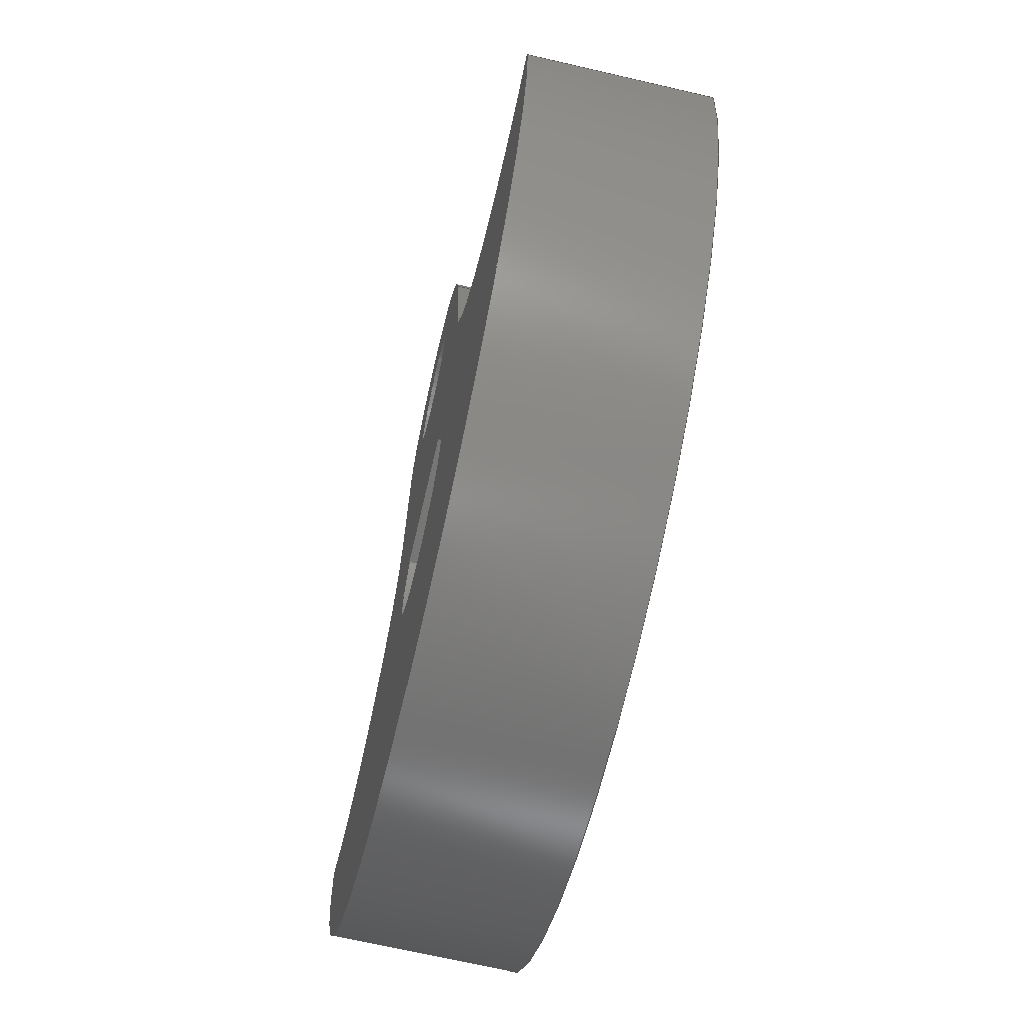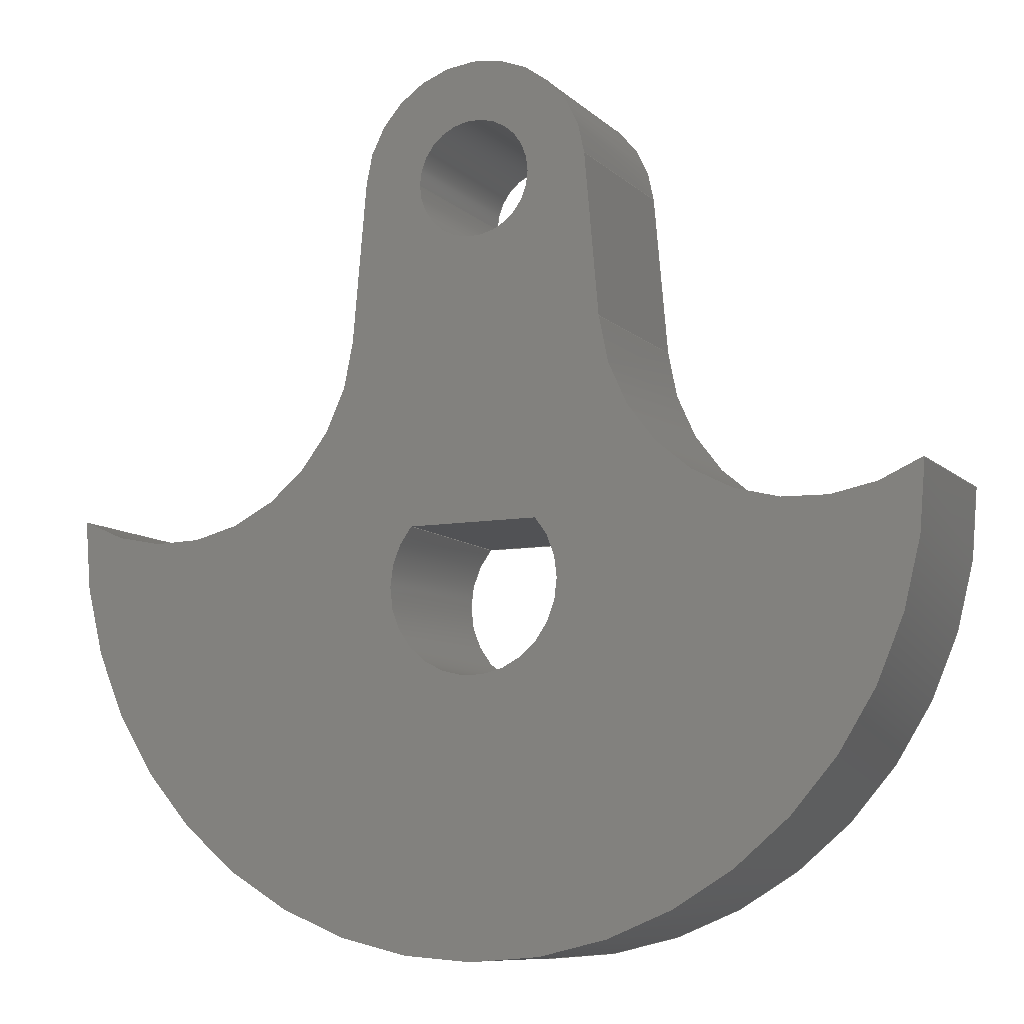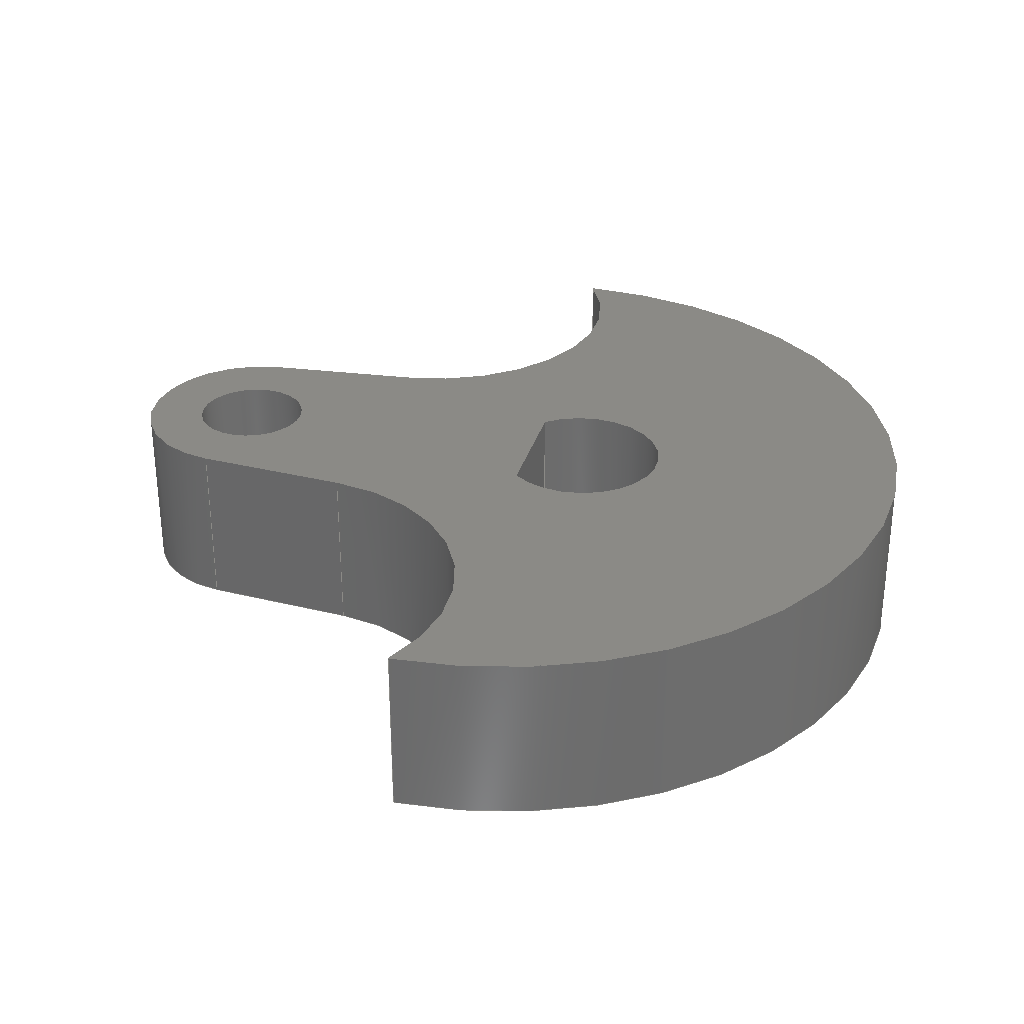
<metadata>
{"format":"step","ext":"step","renderer":"f3d","projection":"perspective","resolution":1024,"background":"white","views":[{"elev":-68.3,"azim":76.9,"up":"+Y"},{"elev":-9.2,"azim":25.3,"up":"+Y"},{"elev":30.7,"azim":-75.1,"up":"+Z"}]}
</metadata>
<code>
ISO-10303-21;
DATA;
#1=MECHANICAL_DESIGN_GEOMETRIC_PRESENTATION_REPRESENTATION('',(#4),#359);
#2=SHAPE_REPRESENTATION_RELATIONSHIP('SRR','None',#366,#3);
#3=ADVANCED_BREP_SHAPE_REPRESENTATION('',(#5),#358);
#4=STYLED_ITEM('',(#375),#5);
#5=MANIFOLD_SOLID_BREP('Body1',#199);
#6=FACE_BOUND('',#49,.T.);
#7=FACE_BOUND('',#50,.T.);
#8=FACE_BOUND('',#52,.T.);
#9=FACE_BOUND('',#53,.T.);
#10=CIRCLE('',#215,0.3);
#11=CIRCLE('',#216,0.3);
#12=CIRCLE('',#218,0.2);
#13=CIRCLE('',#219,0.2);
#14=CIRCLE('',#221,0.7);
#15=CIRCLE('',#222,0.7);
#16=CIRCLE('',#224,1.5);
#17=CIRCLE('',#225,1.5);
#18=CIRCLE('',#227,0.7);
#19=CIRCLE('',#228,0.7);
#20=CIRCLE('',#231,0.4);
#21=CIRCLE('',#232,0.4);
#22=CYLINDRICAL_SURFACE('',#214,0.3);
#23=CYLINDRICAL_SURFACE('',#217,0.2);
#24=CYLINDRICAL_SURFACE('',#220,0.7);
#25=CYLINDRICAL_SURFACE('',#223,1.5);
#26=CYLINDRICAL_SURFACE('',#226,0.7);
#27=CYLINDRICAL_SURFACE('',#230,0.4);
#28=FACE_OUTER_BOUND('',#39,.T.);
#29=FACE_OUTER_BOUND('',#40,.T.);
#30=FACE_OUTER_BOUND('',#41,.T.);
#31=FACE_OUTER_BOUND('',#42,.T.);
#32=FACE_OUTER_BOUND('',#43,.T.);
#33=FACE_OUTER_BOUND('',#44,.T.);
#34=FACE_OUTER_BOUND('',#45,.T.);
#35=FACE_OUTER_BOUND('',#46,.T.);
#36=FACE_OUTER_BOUND('',#47,.T.);
#37=FACE_OUTER_BOUND('',#48,.T.);
#38=FACE_OUTER_BOUND('',#51,.T.);
#39=EDGE_LOOP('',(#129,#130,#131,#132));
#40=EDGE_LOOP('',(#133,#134,#135,#136));
#41=EDGE_LOOP('',(#137,#138,#139,#140));
#42=EDGE_LOOP('',(#141,#142,#143,#144));
#43=EDGE_LOOP('',(#145,#146,#147,#148));
#44=EDGE_LOOP('',(#149,#150,#151,#152));
#45=EDGE_LOOP('',(#153,#154,#155,#156));
#46=EDGE_LOOP('',(#157,#158,#159,#160));
#47=EDGE_LOOP('',(#161,#162,#163,#164));
#48=EDGE_LOOP('',(#165,#166,#167,#168,#169,#170));
#49=EDGE_LOOP('',(#171));
#50=EDGE_LOOP('',(#172,#173));
#51=EDGE_LOOP('',(#174,#175,#176,#177,#178,#179));
#52=EDGE_LOOP('',(#180));
#53=EDGE_LOOP('',(#181,#182));
#54=LINE('',#303,#69);
#55=LINE('',#305,#70);
#56=LINE('',#307,#71);
#57=LINE('',#308,#72);
#58=LINE('',#316,#73);
#59=LINE('',#323,#74);
#60=LINE('',#326,#75);
#61=LINE('',#332,#76);
#62=LINE('',#338,#77);
#63=LINE('',#341,#78);
#64=LINE('',#343,#79);
#65=LINE('',#344,#80);
#66=LINE('',#350,#81);
#67=LINE('',#352,#82);
#68=LINE('',#353,#83);
#69=VECTOR('',#240,1);
#70=VECTOR('',#241,1);
#71=VECTOR('',#242,1);
#72=VECTOR('',#243,1);
#73=VECTOR('',#254,0.2);
#74=VECTOR('',#261,1);
#75=VECTOR('',#264,1);
#76=VECTOR('',#271,1);
#77=VECTOR('',#278,1);
#78=VECTOR('',#281,1);
#79=VECTOR('',#282,1);
#80=VECTOR('',#283,1);
#81=VECTOR('',#290,1);
#82=VECTOR('',#293,1);
#83=VECTOR('',#294,1);
#84=VERTEX_POINT('',#301);
#85=VERTEX_POINT('',#302);
#86=VERTEX_POINT('',#304);
#87=VERTEX_POINT('',#306);
#88=VERTEX_POINT('',#313);
#89=VERTEX_POINT('',#315);
#90=VERTEX_POINT('',#319);
#91=VERTEX_POINT('',#320);
#92=VERTEX_POINT('',#322);
#93=VERTEX_POINT('',#324);
#94=VERTEX_POINT('',#328);
#95=VERTEX_POINT('',#330);
#96=VERTEX_POINT('',#334);
#97=VERTEX_POINT('',#336);
#98=VERTEX_POINT('',#340);
#99=VERTEX_POINT('',#342);
#100=VERTEX_POINT('',#346);
#101=VERTEX_POINT('',#348);
#102=EDGE_CURVE('',#84,#85,#54,.T.);
#103=EDGE_CURVE('',#85,#86,#55,.T.);
#104=EDGE_CURVE('',#87,#86,#56,.T.);
#105=EDGE_CURVE('',#84,#87,#57,.T.);
#106=EDGE_CURVE('',#85,#84,#10,.T.);
#107=EDGE_CURVE('',#86,#87,#11,.T.);
#108=EDGE_CURVE('',#88,#88,#12,.T.);
#109=EDGE_CURVE('',#88,#89,#58,.T.);
#110=EDGE_CURVE('',#89,#89,#13,.T.);
#111=EDGE_CURVE('',#90,#91,#14,.T.);
#112=EDGE_CURVE('',#90,#92,#59,.T.);
#113=EDGE_CURVE('',#93,#92,#15,.T.);
#114=EDGE_CURVE('',#91,#93,#60,.T.);
#115=EDGE_CURVE('',#94,#91,#16,.T.);
#116=EDGE_CURVE('',#95,#93,#17,.T.);
#117=EDGE_CURVE('',#94,#95,#61,.T.);
#118=EDGE_CURVE('',#94,#96,#18,.T.);
#119=EDGE_CURVE('',#97,#95,#19,.T.);
#120=EDGE_CURVE('',#96,#97,#62,.T.);
#121=EDGE_CURVE('',#96,#98,#63,.T.);
#122=EDGE_CURVE('',#99,#97,#64,.T.);
#123=EDGE_CURVE('',#98,#99,#65,.T.);
#124=EDGE_CURVE('',#100,#98,#20,.T.);
#125=EDGE_CURVE('',#101,#99,#21,.T.);
#126=EDGE_CURVE('',#100,#101,#66,.T.);
#127=EDGE_CURVE('',#90,#100,#67,.T.);
#128=EDGE_CURVE('',#92,#101,#68,.T.);
#129=ORIENTED_EDGE('',*,*,#102,.T.);
#130=ORIENTED_EDGE('',*,*,#103,.T.);
#131=ORIENTED_EDGE('',*,*,#104,.F.);
#132=ORIENTED_EDGE('',*,*,#105,.F.);
#133=ORIENTED_EDGE('',*,*,#106,.T.);
#134=ORIENTED_EDGE('',*,*,#105,.T.);
#135=ORIENTED_EDGE('',*,*,#107,.F.);
#136=ORIENTED_EDGE('',*,*,#103,.F.);
#137=ORIENTED_EDGE('',*,*,#108,.F.);
#138=ORIENTED_EDGE('',*,*,#109,.T.);
#139=ORIENTED_EDGE('',*,*,#110,.T.);
#140=ORIENTED_EDGE('',*,*,#109,.F.);
#141=ORIENTED_EDGE('',*,*,#111,.F.);
#142=ORIENTED_EDGE('',*,*,#112,.T.);
#143=ORIENTED_EDGE('',*,*,#113,.F.);
#144=ORIENTED_EDGE('',*,*,#114,.F.);
#145=ORIENTED_EDGE('',*,*,#115,.T.);
#146=ORIENTED_EDGE('',*,*,#114,.T.);
#147=ORIENTED_EDGE('',*,*,#116,.F.);
#148=ORIENTED_EDGE('',*,*,#117,.F.);
#149=ORIENTED_EDGE('',*,*,#118,.F.);
#150=ORIENTED_EDGE('',*,*,#117,.T.);
#151=ORIENTED_EDGE('',*,*,#119,.F.);
#152=ORIENTED_EDGE('',*,*,#120,.F.);
#153=ORIENTED_EDGE('',*,*,#121,.F.);
#154=ORIENTED_EDGE('',*,*,#120,.T.);
#155=ORIENTED_EDGE('',*,*,#122,.F.);
#156=ORIENTED_EDGE('',*,*,#123,.F.);
#157=ORIENTED_EDGE('',*,*,#124,.T.);
#158=ORIENTED_EDGE('',*,*,#123,.T.);
#159=ORIENTED_EDGE('',*,*,#125,.F.);
#160=ORIENTED_EDGE('',*,*,#126,.F.);
#161=ORIENTED_EDGE('',*,*,#127,.T.);
#162=ORIENTED_EDGE('',*,*,#126,.T.);
#163=ORIENTED_EDGE('',*,*,#128,.F.);
#164=ORIENTED_EDGE('',*,*,#112,.F.);
#165=ORIENTED_EDGE('',*,*,#128,.T.);
#166=ORIENTED_EDGE('',*,*,#125,.T.);
#167=ORIENTED_EDGE('',*,*,#122,.T.);
#168=ORIENTED_EDGE('',*,*,#119,.T.);
#169=ORIENTED_EDGE('',*,*,#116,.T.);
#170=ORIENTED_EDGE('',*,*,#113,.T.);
#171=ORIENTED_EDGE('',*,*,#108,.T.);
#172=ORIENTED_EDGE('',*,*,#107,.T.);
#173=ORIENTED_EDGE('',*,*,#104,.T.);
#174=ORIENTED_EDGE('',*,*,#127,.F.);
#175=ORIENTED_EDGE('',*,*,#111,.T.);
#176=ORIENTED_EDGE('',*,*,#115,.F.);
#177=ORIENTED_EDGE('',*,*,#118,.T.);
#178=ORIENTED_EDGE('',*,*,#121,.T.);
#179=ORIENTED_EDGE('',*,*,#124,.F.);
#180=ORIENTED_EDGE('',*,*,#110,.F.);
#181=ORIENTED_EDGE('',*,*,#106,.F.);
#182=ORIENTED_EDGE('',*,*,#102,.F.);
#183=PLANE('',#213);
#184=PLANE('',#229);
#185=PLANE('',#233);
#186=PLANE('',#234);
#187=PLANE('',#235);
#188=ADVANCED_FACE('',(#28),#183,.T.);
#189=ADVANCED_FACE('',(#29),#22,.F.);
#190=ADVANCED_FACE('',(#30),#23,.F.);
#191=ADVANCED_FACE('',(#31),#24,.F.);
#192=ADVANCED_FACE('',(#32),#25,.T.);
#193=ADVANCED_FACE('',(#33),#26,.F.);
#194=ADVANCED_FACE('',(#34),#184,.T.);
#195=ADVANCED_FACE('',(#35),#27,.T.);
#196=ADVANCED_FACE('',(#36),#185,.T.);
#197=ADVANCED_FACE('',(#37,#6,#7),#186,.T.);
#198=ADVANCED_FACE('',(#38,#8,#9),#187,.F.);
#199=CLOSED_SHELL('',(#188,#189,#190,#191,#192,#193,#194,#195,#196,#197,
#198));
#200=DERIVED_UNIT_ELEMENT(#202,1);
#201=DERIVED_UNIT_ELEMENT(#361,3);
#202=(
MASS_UNIT()
NAMED_UNIT(*)
SI_UNIT(.KILO.,.GRAM.)
);
#203=DERIVED_UNIT((#200,#201));
#204=MEASURE_REPRESENTATION_ITEM('density measure',
POSITIVE_RATIO_MEASURE(7850),#203);
#205=PROPERTY_DEFINITION_REPRESENTATION(#210,#207);
#206=PROPERTY_DEFINITION_REPRESENTATION(#211,#208);
#207=REPRESENTATION('material name',(#209),#358);
#208=REPRESENTATION('density',(#204),#358);
#209=DESCRIPTIVE_REPRESENTATION_ITEM('Steel','Steel');
#210=PROPERTY_DEFINITION('material property','material name',#368);
#211=PROPERTY_DEFINITION('material property','density of part',#368);
#212=AXIS2_PLACEMENT_3D('placement',#299,#236,#237);
#213=AXIS2_PLACEMENT_3D('',#300,#238,#239);
#214=AXIS2_PLACEMENT_3D('',#309,#244,#245);
#215=AXIS2_PLACEMENT_3D('',#310,#246,#247);
#216=AXIS2_PLACEMENT_3D('',#311,#248,#249);
#217=AXIS2_PLACEMENT_3D('',#312,#250,#251);
#218=AXIS2_PLACEMENT_3D('',#314,#252,#253);
#219=AXIS2_PLACEMENT_3D('',#317,#255,#256);
#220=AXIS2_PLACEMENT_3D('',#318,#257,#258);
#221=AXIS2_PLACEMENT_3D('',#321,#259,#260);
#222=AXIS2_PLACEMENT_3D('',#325,#262,#263);
#223=AXIS2_PLACEMENT_3D('',#327,#265,#266);
#224=AXIS2_PLACEMENT_3D('',#329,#267,#268);
#225=AXIS2_PLACEMENT_3D('',#331,#269,#270);
#226=AXIS2_PLACEMENT_3D('',#333,#272,#273);
#227=AXIS2_PLACEMENT_3D('',#335,#274,#275);
#228=AXIS2_PLACEMENT_3D('',#337,#276,#277);
#229=AXIS2_PLACEMENT_3D('',#339,#279,#280);
#230=AXIS2_PLACEMENT_3D('',#345,#284,#285);
#231=AXIS2_PLACEMENT_3D('',#347,#286,#287);
#232=AXIS2_PLACEMENT_3D('',#349,#288,#289);
#233=AXIS2_PLACEMENT_3D('',#351,#291,#292);
#234=AXIS2_PLACEMENT_3D('',#354,#295,#296);
#235=AXIS2_PLACEMENT_3D('',#355,#297,#298);
#236=DIRECTION('axis',(0,0,1));
#237=DIRECTION('refdir',(1,0,0));
#238=DIRECTION('center_axis',(0,-1,0));
#239=DIRECTION('ref_axis',(1,0,0));
#240=DIRECTION('',(1,0,0));
#241=DIRECTION('',(0,0,1));
#242=DIRECTION('',(1,0,0));
#243=DIRECTION('',(0,0,1));
#244=DIRECTION('center_axis',(0,0,1));
#245=DIRECTION('ref_axis',(-2.776e-16,-1,0));
#246=DIRECTION('center_axis',(0,0,-1));
#247=DIRECTION('ref_axis',(-0.7454,0.6667,0));
#248=DIRECTION('center_axis',(0,0,-1));
#249=DIRECTION('ref_axis',(-0.7454,0.6667,0));
#250=DIRECTION('center_axis',(0,0,1));
#251=DIRECTION('ref_axis',(1,0,0));
#252=DIRECTION('center_axis',(0,0,-1));
#253=DIRECTION('ref_axis',(1,0,0));
#254=DIRECTION('',(0,0,-1));
#255=DIRECTION('center_axis',(0,0,-1));
#256=DIRECTION('ref_axis',(1,0,0));
#257=DIRECTION('center_axis',(0,0,1));
#258=DIRECTION('ref_axis',(-0.9962,-0.08716,0));
#259=DIRECTION('center_axis',(0,0,1));
#260=DIRECTION('ref_axis',(-0.9962,-0.08716,0));
#261=DIRECTION('',(0,0,1));
#262=DIRECTION('center_axis',(0,0,-1));
#263=DIRECTION('ref_axis',(-0.9962,-0.08716,0));
#264=DIRECTION('',(0,0,1));
#265=DIRECTION('center_axis',(0,0,1));
#266=DIRECTION('ref_axis',(-1,-0.002931,0));
#267=DIRECTION('center_axis',(0,0,1));
#268=DIRECTION('ref_axis',(-1,-0.002931,0));
#269=DIRECTION('center_axis',(0,0,1));
#270=DIRECTION('ref_axis',(-1,-0.002931,0));
#271=DIRECTION('',(0,0,1));
#272=DIRECTION('center_axis',(0,0,1));
#273=DIRECTION('ref_axis',(-0.5089,-0.8608,0));
#274=DIRECTION('center_axis',(0,0,1));
#275=DIRECTION('ref_axis',(-0.5089,-0.8608,0));
#276=DIRECTION('center_axis',(0,0,-1));
#277=DIRECTION('ref_axis',(-0.5089,-0.8608,0));
#278=DIRECTION('',(0,0,1));
#279=DIRECTION('center_axis',(-0.9962,0.08716,0));
#280=DIRECTION('ref_axis',(-0.08716,-0.9962,0));
#281=DIRECTION('',(0.08716,0.9962,0));
#282=DIRECTION('',(-0.08716,-0.9962,0));
#283=DIRECTION('',(0,0,1));
#284=DIRECTION('center_axis',(0,0,1));
#285=DIRECTION('ref_axis',(0.9962,0.08716,0));
#286=DIRECTION('center_axis',(0,0,1));
#287=DIRECTION('ref_axis',(0.9962,0.08716,0));
#288=DIRECTION('center_axis',(0,0,1));
#289=DIRECTION('ref_axis',(0.9962,0.08716,0));
#290=DIRECTION('',(0,0,1));
#291=DIRECTION('center_axis',(0.9962,0.08716,0));
#292=DIRECTION('ref_axis',(-0.08716,0.9962,0));
#293=DIRECTION('',(-0.08716,0.9962,0));
#294=DIRECTION('',(-0.08716,0.9962,0));
#295=DIRECTION('center_axis',(0,0,1));
#296=DIRECTION('ref_axis',(1,0,0));
#297=DIRECTION('center_axis',(0,0,1));
#298=DIRECTION('ref_axis',(1,0,0));
#299=CARTESIAN_POINT('',(0,0,0));
#300=CARTESIAN_POINT('Origin',(-0.2236,0.2,0));
#301=CARTESIAN_POINT('',(-0.2236,0.2,0));
#302=CARTESIAN_POINT('',(0.2236,0.2,0));
#303=CARTESIAN_POINT('',(-0.2236,0.2,0));
#304=CARTESIAN_POINT('',(0.2236,0.2,0.6));
#305=CARTESIAN_POINT('',(0.2236,0.2,0));
#306=CARTESIAN_POINT('',(-0.2236,0.2,0.6));
#307=CARTESIAN_POINT('',(-0.2236,0.2,0.6));
#308=CARTESIAN_POINT('',(-0.2236,0.2,0));
#309=CARTESIAN_POINT('Origin',(0,0,0));
#310=CARTESIAN_POINT('Origin',(0,0,0));
#311=CARTESIAN_POINT('Origin',(0,0,0.6));
#312=CARTESIAN_POINT('Origin',(-1.439e-15,1.35,0));
#313=CARTESIAN_POINT('',(-0.2,1.35,0.6));
#314=CARTESIAN_POINT('Origin',(-1.439e-15,1.35,0.6));
#315=CARTESIAN_POINT('',(-0.2,1.35,0));
#316=CARTESIAN_POINT('',(-0.2,1.35,0));
#317=CARTESIAN_POINT('Origin',(-1.439e-15,1.35,0));
#318=CARTESIAN_POINT('Origin',(1.144,0.8982,0));
#319=CARTESIAN_POINT('',(0.4464,0.8372,0));
#320=CARTESIAN_POINT('',(1.5,0.2956,0));
#321=CARTESIAN_POINT('Origin',(1.144,0.8982,0));
#322=CARTESIAN_POINT('',(0.4464,0.8372,0.6));
#323=CARTESIAN_POINT('',(0.4464,0.8372,0));
#324=CARTESIAN_POINT('',(1.5,0.2956,0.6));
#325=CARTESIAN_POINT('Origin',(1.144,0.8982,0.6));
#326=CARTESIAN_POINT('',(1.5,0.2956,0));
#327=CARTESIAN_POINT('Origin',(-3.2e-16,0.3,0));
#328=CARTESIAN_POINT('',(-1.5,0.2956,0));
#329=CARTESIAN_POINT('Origin',(-3.2e-16,0.3,0));
#330=CARTESIAN_POINT('',(-1.5,0.2956,0.6));
#331=CARTESIAN_POINT('Origin',(-3.2e-16,0.3,0.6));
#332=CARTESIAN_POINT('',(-1.5,0.2956,0));
#333=CARTESIAN_POINT('Origin',(-1.144,0.8982,0));
#334=CARTESIAN_POINT('',(-0.4464,0.8372,0));
#335=CARTESIAN_POINT('Origin',(-1.144,0.8982,0));
#336=CARTESIAN_POINT('',(-0.4464,0.8372,0.6));
#337=CARTESIAN_POINT('Origin',(-1.144,0.8982,0.6));
#338=CARTESIAN_POINT('',(-0.4464,0.8372,0));
#339=CARTESIAN_POINT('Origin',(-0.3985,1.385,0));
#340=CARTESIAN_POINT('',(-0.3985,1.385,0));
#341=CARTESIAN_POINT('',(-0.4464,0.8372,0));
#342=CARTESIAN_POINT('',(-0.3985,1.385,0.6));
#343=CARTESIAN_POINT('',(-0.4464,0.8372,0.6));
#344=CARTESIAN_POINT('',(-0.3985,1.385,0));
#345=CARTESIAN_POINT('Origin',(-1.439e-15,1.35,0));
#346=CARTESIAN_POINT('',(0.3985,1.385,0));
#347=CARTESIAN_POINT('Origin',(-1.439e-15,1.35,0));
#348=CARTESIAN_POINT('',(0.3985,1.385,0.6));
#349=CARTESIAN_POINT('Origin',(-1.439e-15,1.35,0.6));
#350=CARTESIAN_POINT('',(0.3985,1.385,0));
#351=CARTESIAN_POINT('Origin',(0.4464,0.8372,0));
#352=CARTESIAN_POINT('',(0.4464,0.8372,0));
#353=CARTESIAN_POINT('',(0.4464,0.8372,0.6));
#354=CARTESIAN_POINT('Origin',(-5.449e-12,0.275,
0.6));
#355=CARTESIAN_POINT('Origin',(-5.449e-12,0.275,
0));
#356=UNCERTAINTY_MEASURE_WITH_UNIT(LENGTH_MEASURE(0.001),#360,
'DISTANCE_ACCURACY_VALUE',
'Maximum model space distance between geometric entities at asserted c
onnectivities');
#357=UNCERTAINTY_MEASURE_WITH_UNIT(LENGTH_MEASURE(0.001),#360,
'DISTANCE_ACCURACY_VALUE',
'Maximum model space distance between geometric entities at asserted c
onnectivities');
#358=(
GEOMETRIC_REPRESENTATION_CONTEXT(3)
GLOBAL_UNCERTAINTY_ASSIGNED_CONTEXT((#356))
GLOBAL_UNIT_ASSIGNED_CONTEXT((#360,#362,#363))
REPRESENTATION_CONTEXT('','3D')
);
#359=(
GEOMETRIC_REPRESENTATION_CONTEXT(3)
GLOBAL_UNCERTAINTY_ASSIGNED_CONTEXT((#357))
GLOBAL_UNIT_ASSIGNED_CONTEXT((#360,#362,#363))
REPRESENTATION_CONTEXT('','3D')
);
#360=(
LENGTH_UNIT()
NAMED_UNIT(*)
SI_UNIT(.CENTI.,.METRE.)
);
#361=(
LENGTH_UNIT()
NAMED_UNIT(*)
SI_UNIT($,.METRE.)
);
#362=(
NAMED_UNIT(*)
PLANE_ANGLE_UNIT()
SI_UNIT($,.RADIAN.)
);
#363=(
NAMED_UNIT(*)
SI_UNIT($,.STERADIAN.)
SOLID_ANGLE_UNIT()
);
#364=SHAPE_DEFINITION_REPRESENTATION(#365,#366);
#365=PRODUCT_DEFINITION_SHAPE('',$,#368);
#366=SHAPE_REPRESENTATION('',(#212),#358);
#367=PRODUCT_DEFINITION_CONTEXT('part definition',#372,'design');
#368=PRODUCT_DEFINITION('Korba','Korba v2',#369,#367);
#369=PRODUCT_DEFINITION_FORMATION('',$,#374);
#370=PRODUCT_RELATED_PRODUCT_CATEGORY('Korba v2','Korba v2',(#374));
#371=APPLICATION_PROTOCOL_DEFINITION('international standard',
'automotive_design',2009,#372);
#372=APPLICATION_CONTEXT(
'Core Data for Automotive Mechanical Design Process');
#373=PRODUCT_CONTEXT('part definition',#372,'mechanical');
#374=PRODUCT('Korba','Korba v2',$,(#373));
#375=PRESENTATION_STYLE_ASSIGNMENT((#376));
#376=SURFACE_STYLE_USAGE(.BOTH.,#377);
#377=SURFACE_SIDE_STYLE('',(#378));
#378=SURFACE_STYLE_FILL_AREA(#379);
#379=FILL_AREA_STYLE('Steel - Satin',(#380));
#380=FILL_AREA_STYLE_COLOUR('Steel - Satin',#381);
#381=COLOUR_RGB('Steel - Satin',0.6275,0.6275,0.6275);
ENDSEC;
END-ISO-10303-21;

</code>
